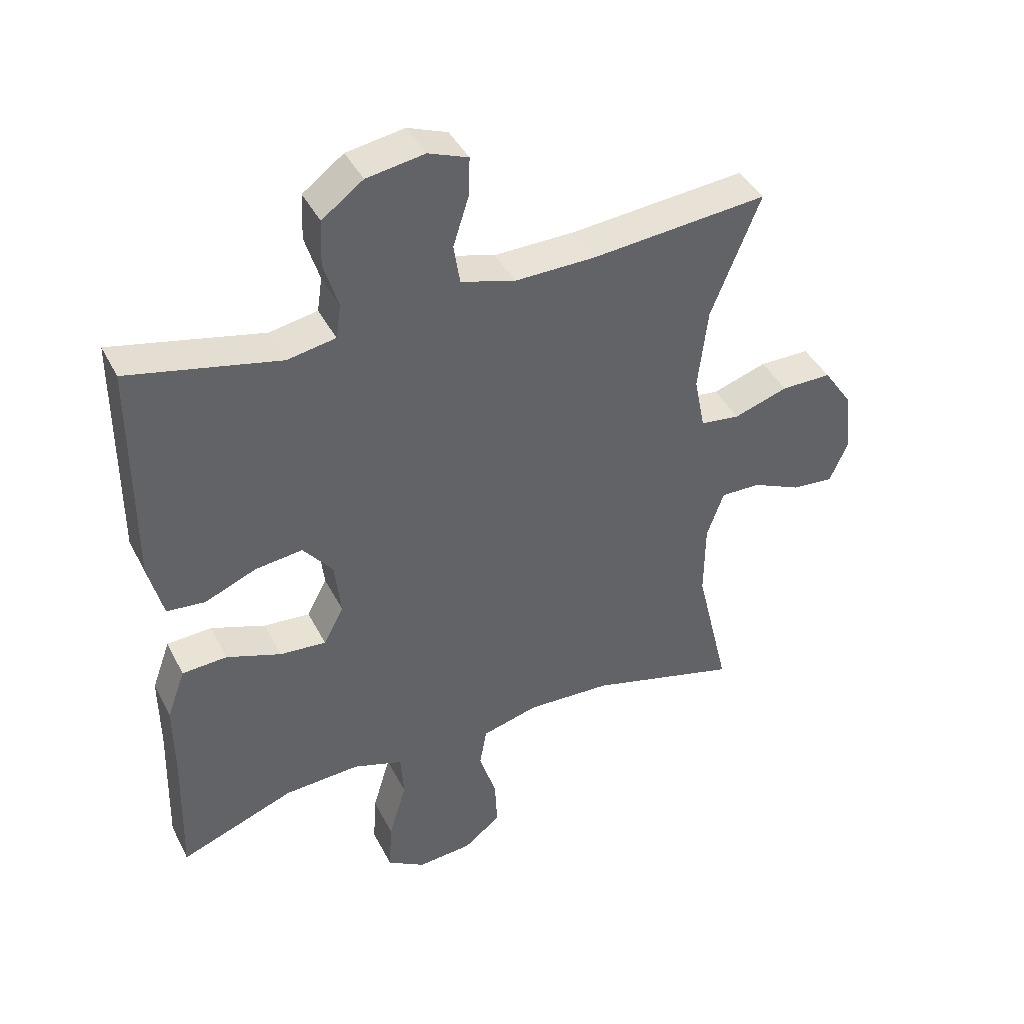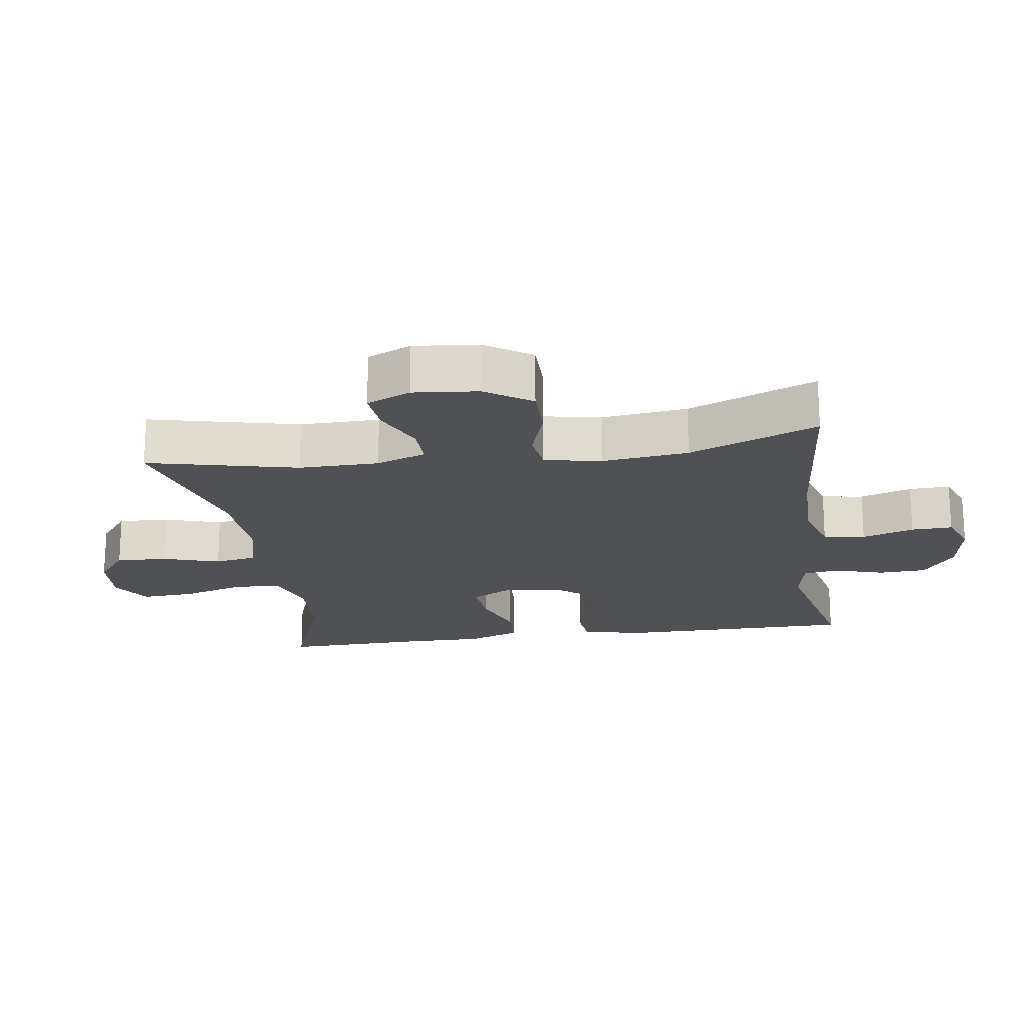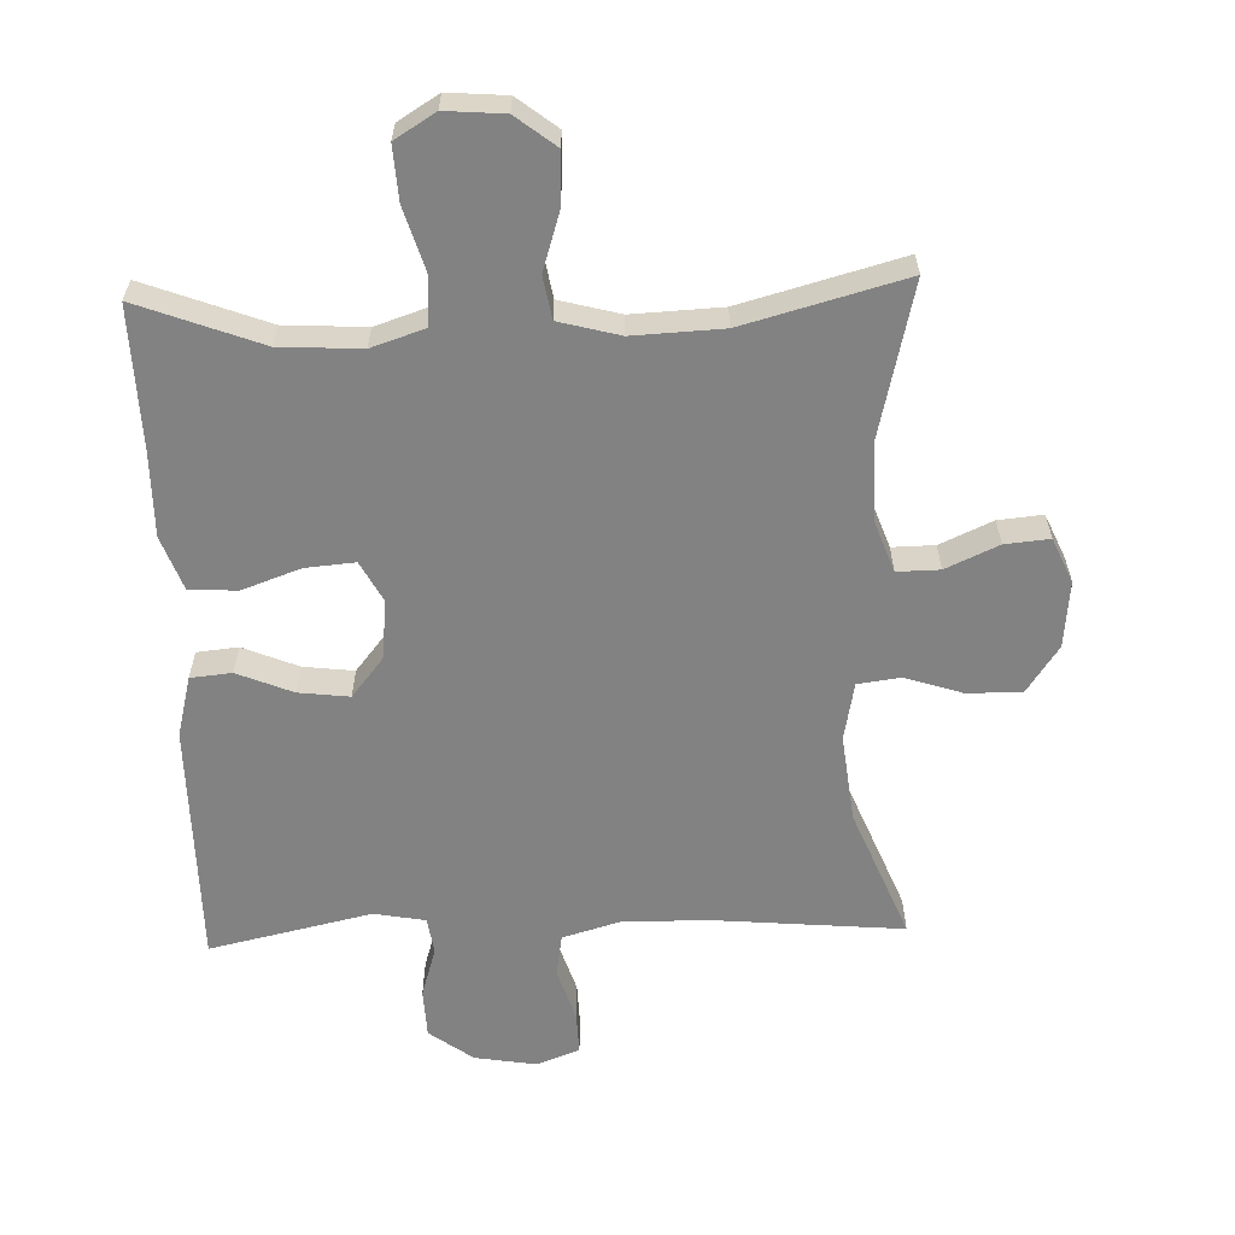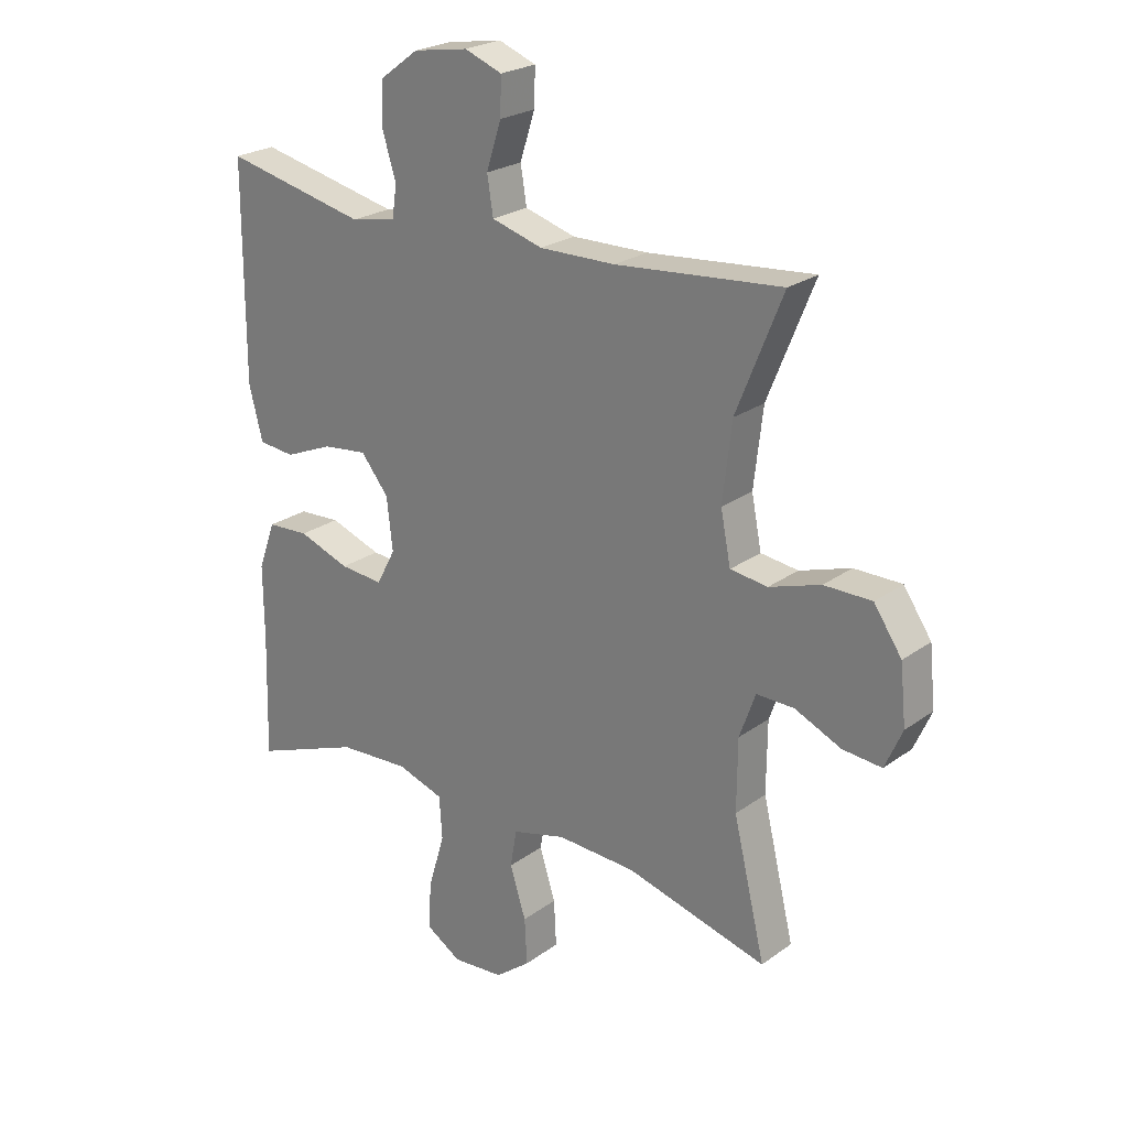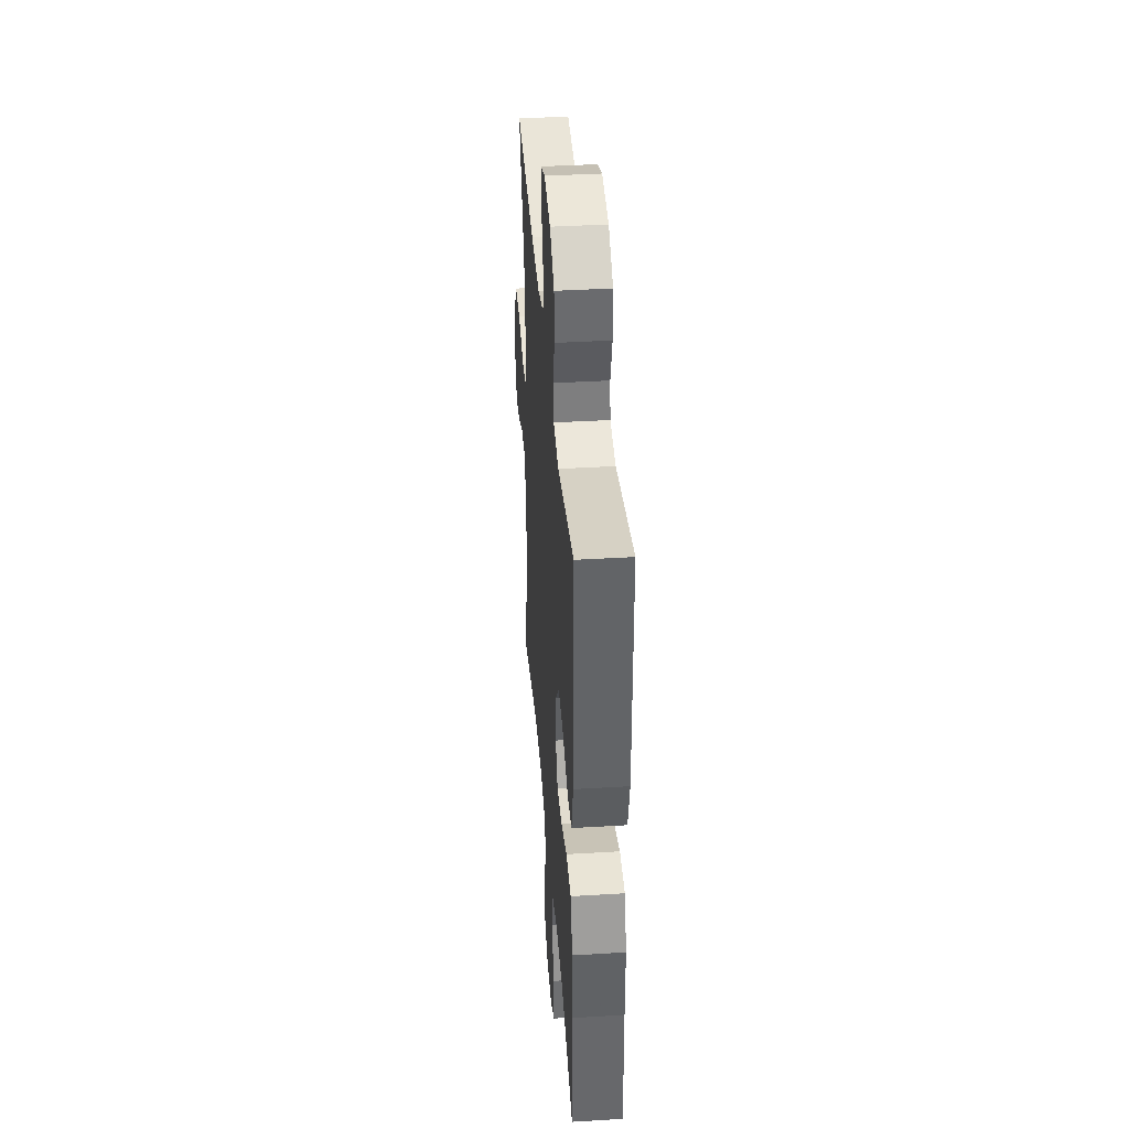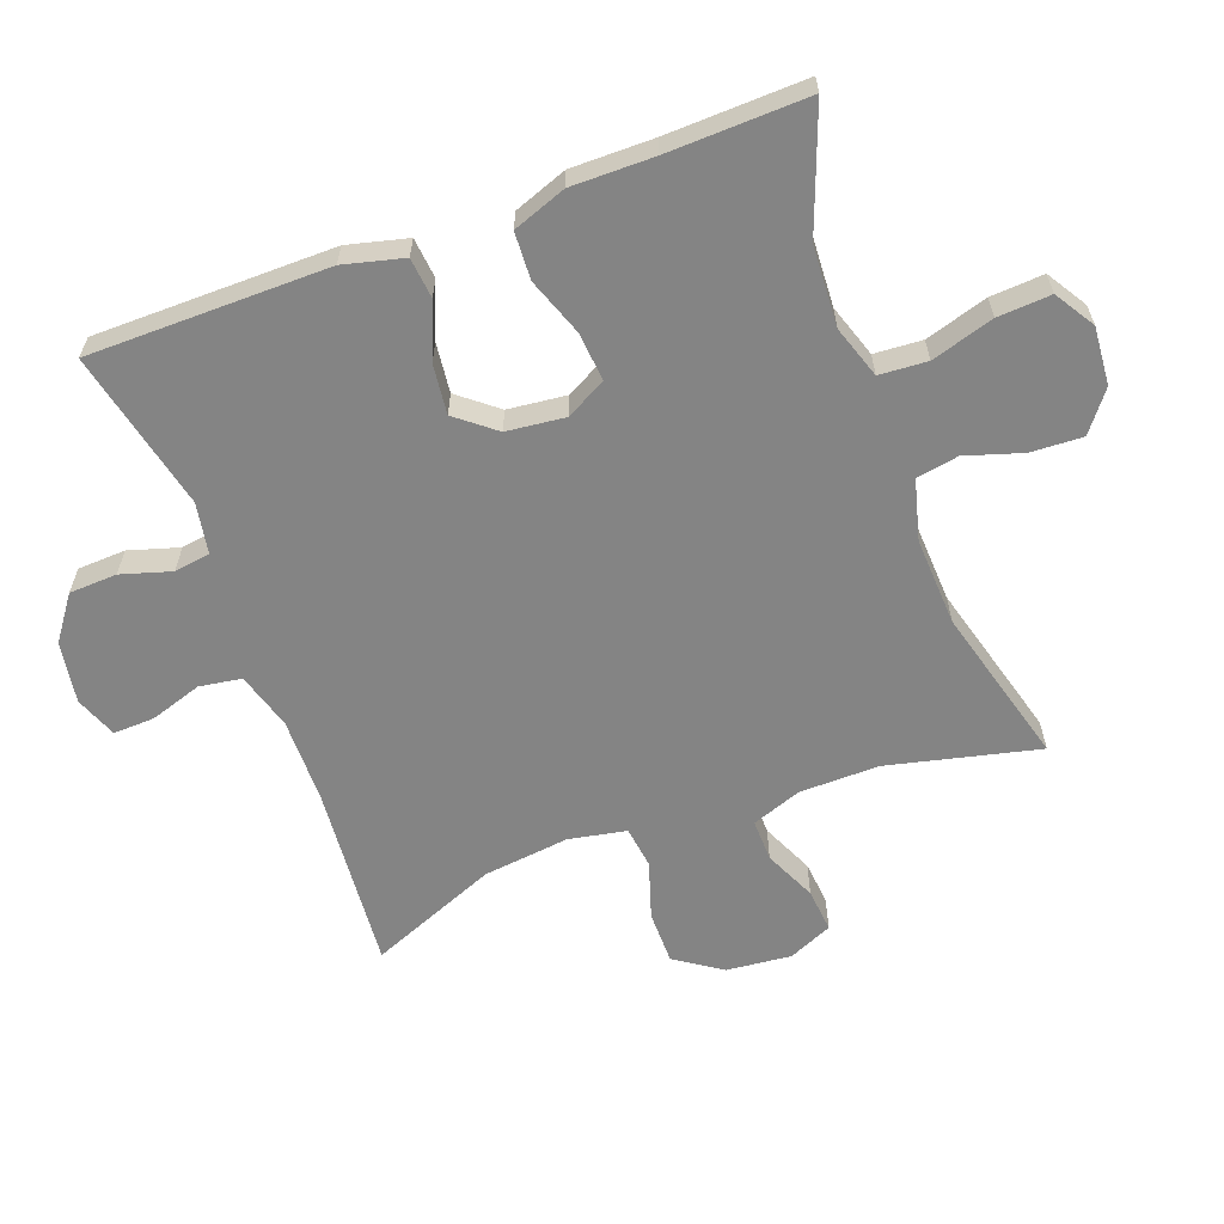
<metadata>
{"format":"obj","ext":"obj","renderer":"f3d","projection":"perspective","resolution":1024,"background":"white","views":[{"elev":41.7,"azim":154.6,"up":"+Z"},{"elev":-19.5,"azim":-81.5,"up":"+Y"},{"elev":-60.8,"azim":-178.0,"up":"+Y"},{"elev":23.8,"azim":-140.0,"up":"+Z"},{"elev":39.4,"azim":85.7,"up":"+Z"},{"elev":-61.4,"azim":110.5,"up":"+Y"}]}
</metadata>
<code>
v 0.5 0.07 0.5
v 0.501 0.07 0.14
v 0.478 0.07 0.05
v 0.417 0.07 0.044
v 0.335 0.07 0.078
v 0.26 0.07 0.087
v 0.213 0.07 0.029
v 0.203 0.07 -0.059
v 0.235 0.07 -0.119
v 0.308 0.07 -0.113
v 0.395 0.07 -0.082
v 0.466 0.07 -0.086
v 0.495 0.07 -0.166
v 0.494 0.07 -0.29
v 0.5 0.07 -0.5
v 0.318 0.07 -0.431
v 0.198 0.07 -0.424
v 0.119 0.07 -0.45
v 0.114 0.07 -0.522
v 0.142 0.07 -0.616
v 0.147 0.07 -0.696
v 0.087 0.07 -0.733
v 0 0.07 -0.726
v -0.059 0.07 -0.68
v -0.055 0.07 -0.602
v -0.028 0.07 -0.517
v -0.039 0.07 -0.454
v -0.129 0.07 -0.43
v -0.262 0.07 -0.436
v -0.5 0.07 -0.5
v -0.446 0.07 -0.275
v -0.447 0.07 -0.155
v -0.474 0.07 -0.08
v -0.537 0.07 -0.081
v -0.615 0.07 -0.116
v -0.681 0.07 -0.122
v -0.71 0.07 -0.056
v -0.7 0.07 0.042
v -0.653 0.07 0.111
v -0.573 0.07 0.111
v -0.487 0.07 0.083
v -0.424 0.07 0.091
v -0.407 0.07 0.177
v -0.422 0.07 0.307
v -0.5 0.07 0.5
v -0.221 0.07 0.475
v -0.093 0.07 0.473
v -0.007 0.07 0.498
v 0.003 0.07 0.561
v -0.022 0.07 0.639
v -0.024 0.07 0.701
v 0.039 0.07 0.725
v 0.131 0.07 0.71
v 0.196 0.07 0.662
v 0.199 0.07 0.59
v 0.176 0.07 0.515
v 0.184 0.07 0.461
v 0.26 0.07 0.447
v 0.5 0 0.5
v 0.501 0 0.14
v 0.478 0 0.05
v 0.417 0 0.044
v 0.335 0 0.078
v 0.26 0 0.087
v 0.213 0 0.029
v 0.203 0 -0.059
v 0.235 0 -0.119
v 0.308 0 -0.113
v 0.395 0 -0.082
v 0.466 0 -0.086
v 0.495 0 -0.166
v 0.494 0 -0.29
v 0.5 0 -0.5
v 0.318 0 -0.431
v 0.198 0 -0.424
v 0.119 0 -0.45
v 0.114 0 -0.522
v 0.142 0 -0.616
v 0.147 0 -0.696
v 0.087 0 -0.733
v 0 0 -0.726
v -0.059 0 -0.68
v -0.055 0 -0.602
v -0.028 0 -0.517
v -0.039 0 -0.454
v -0.129 0 -0.43
v -0.262 0 -0.436
v -0.5 0 -0.5
v -0.446 0 -0.275
v -0.447 0 -0.155
v -0.474 0 -0.08
v -0.537 0 -0.081
v -0.615 0 -0.116
v -0.681 0 -0.122
v -0.71 0 -0.056
v -0.7 0 0.042
v -0.653 0 0.111
v -0.573 0 0.111
v -0.487 0 0.083
v -0.424 0 0.091
v -0.407 0 0.177
v -0.422 0 0.307
v -0.5 0 0.5
v -0.221 0 0.475
v -0.093 0 0.473
v -0.007 0 0.498
v 0.003 0 0.561
v -0.022 0 0.639
v -0.024 0 0.701
v 0.039 0 0.725
v 0.131 0 0.71
v 0.196 0 0.662
v 0.199 0 0.59
v 0.176 0 0.515
v 0.184 0 0.461
v 0.26 0 0.447
f 53 54 55 56
f 53 56 57
f 52 53 57
f 49 50 51 52
f 48 49 52 57
f 47 48 57
f 46 47 57 58
f 44 45 46
f 43 44 46 58
f 38 39 40 41
f 38 41 42
f 37 38 42
f 34 35 36 37
f 33 34 37 42
f 32 33 42
f 31 32 42 43
f 29 30 31
f 28 29 31 43
f 23 24 25 26
f 21 22 23 26
f 19 20 21 26
f 18 19 26 27
f 17 18 27 28
f 14 15 16
f 14 16 17
f 10 11 12 13
f 9 10 13 14
f 2 3 4 5
f 2 5 6
f 1 2 6
f 58 1 6 7
f 9 14 17 28
f 8 9 28 43
f 7 8 43 58
f 114 113 112 111
f 115 114 111
f 115 111 110
f 110 109 108 107
f 115 110 107 106
f 115 106 105
f 116 115 105 104
f 104 103 102
f 116 104 102 101
f 99 98 97 96
f 100 99 96
f 100 96 95
f 95 94 93 92
f 100 95 92 91
f 100 91 90
f 101 100 90 89
f 89 88 87
f 101 89 87 86
f 84 83 82 81
f 84 81 80 79
f 84 79 78 77
f 85 84 77 76
f 86 85 76 75
f 74 73 72
f 75 74 72
f 71 70 69 68
f 72 71 68 67
f 63 62 61 60
f 64 63 60
f 64 60 59
f 65 64 59 116
f 86 75 72 67
f 101 86 67 66
f 116 101 66 65
f 1 59 60 2
f 2 60 61 3
f 3 61 62 4
f 4 62 63 5
f 5 63 64 6
f 6 64 65 7
f 7 65 66 8
f 8 66 67 9
f 9 67 68 10
f 10 68 69 11
f 11 69 70 12
f 12 70 71 13
f 13 71 72 14
f 14 72 73 15
f 15 73 74 16
f 16 74 75 17
f 17 75 76 18
f 18 76 77 19
f 19 77 78 20
f 20 78 79 21
f 21 79 80 22
f 22 80 81 23
f 23 81 82 24
f 24 82 83 25
f 25 83 84 26
f 26 84 85 27
f 27 85 86 28
f 28 86 87 29
f 29 87 88 30
f 30 88 89 31
f 31 89 90 32
f 32 90 91 33
f 33 91 92 34
f 34 92 93 35
f 35 93 94 36
f 36 94 95 37
f 37 95 96 38
f 38 96 97 39
f 39 97 98 40
f 40 98 99 41
f 41 99 100 42
f 42 100 101 43
f 43 101 102 44
f 44 102 103 45
f 45 103 104 46
f 46 104 105 47
f 47 105 106 48
f 48 106 107 49
f 49 107 108 50
f 50 108 109 51
f 51 109 110 52
f 52 110 111 53
f 53 111 112 54
f 54 112 113 55
f 55 113 114 56
f 56 114 115 57
f 57 115 116 58
f 58 116 59 1

</code>
